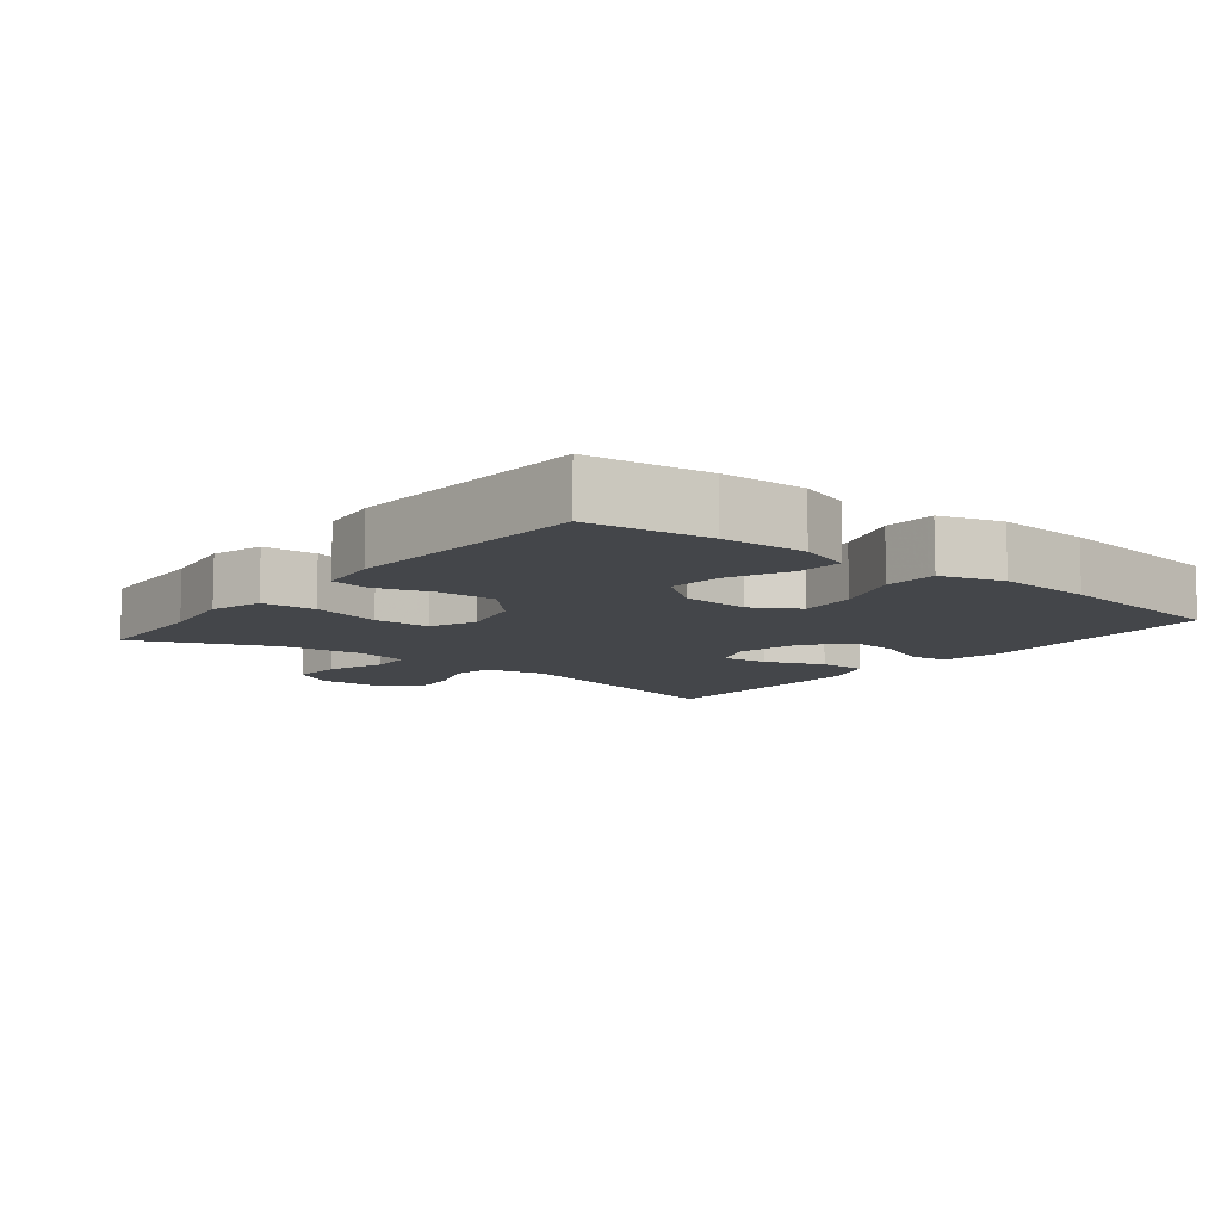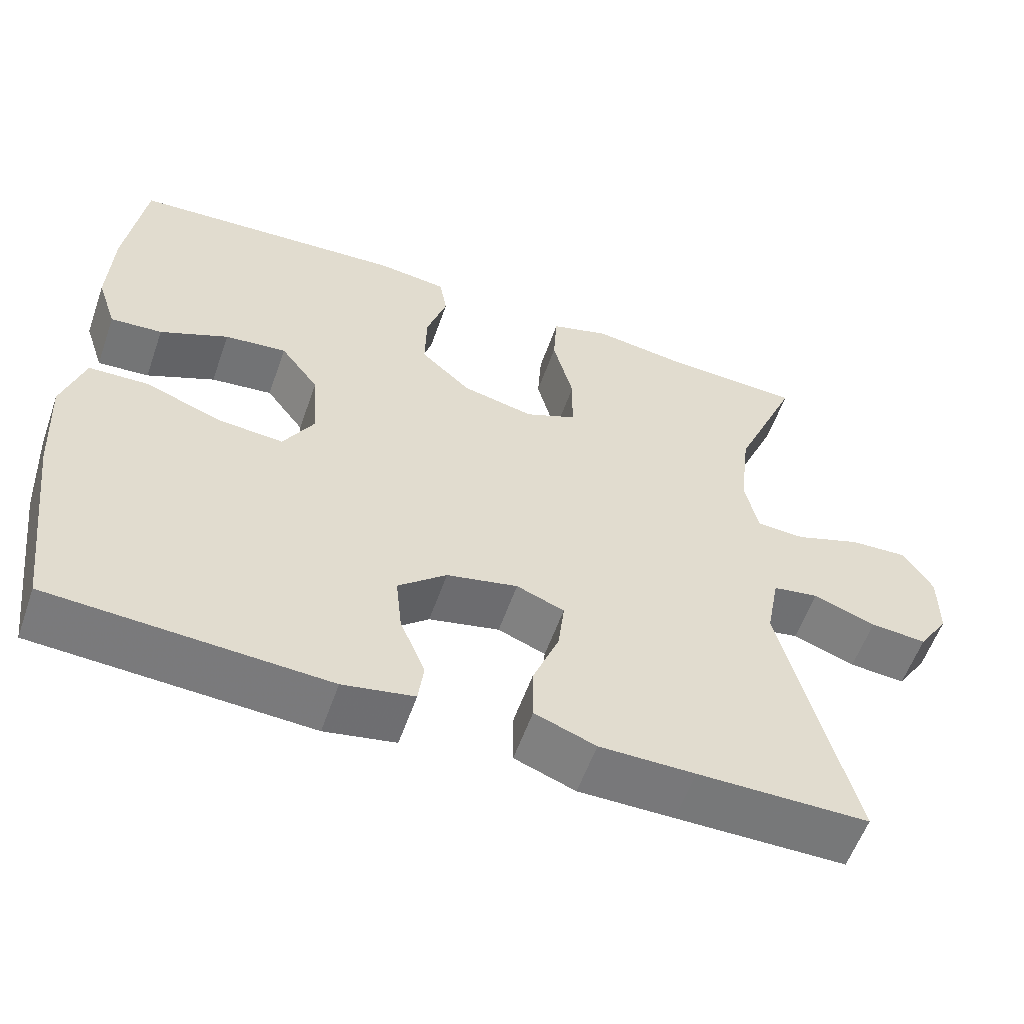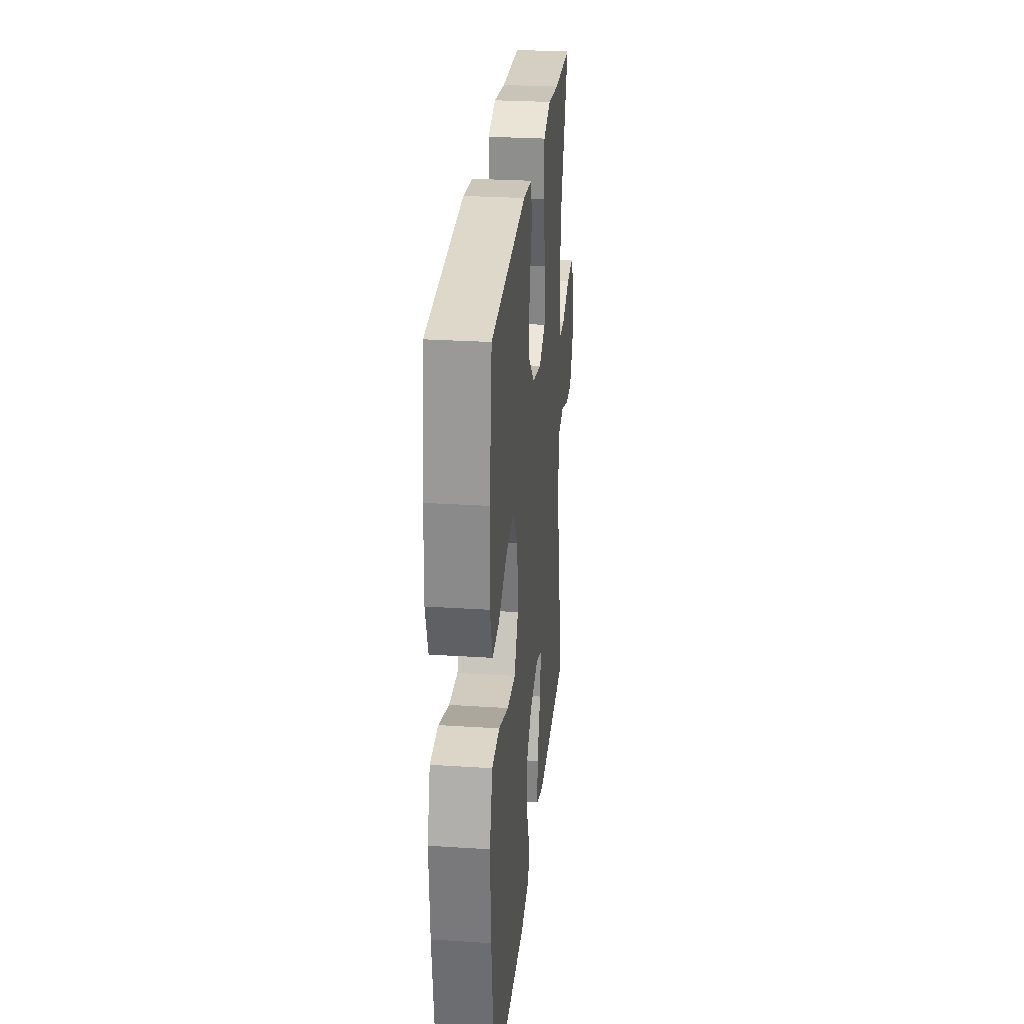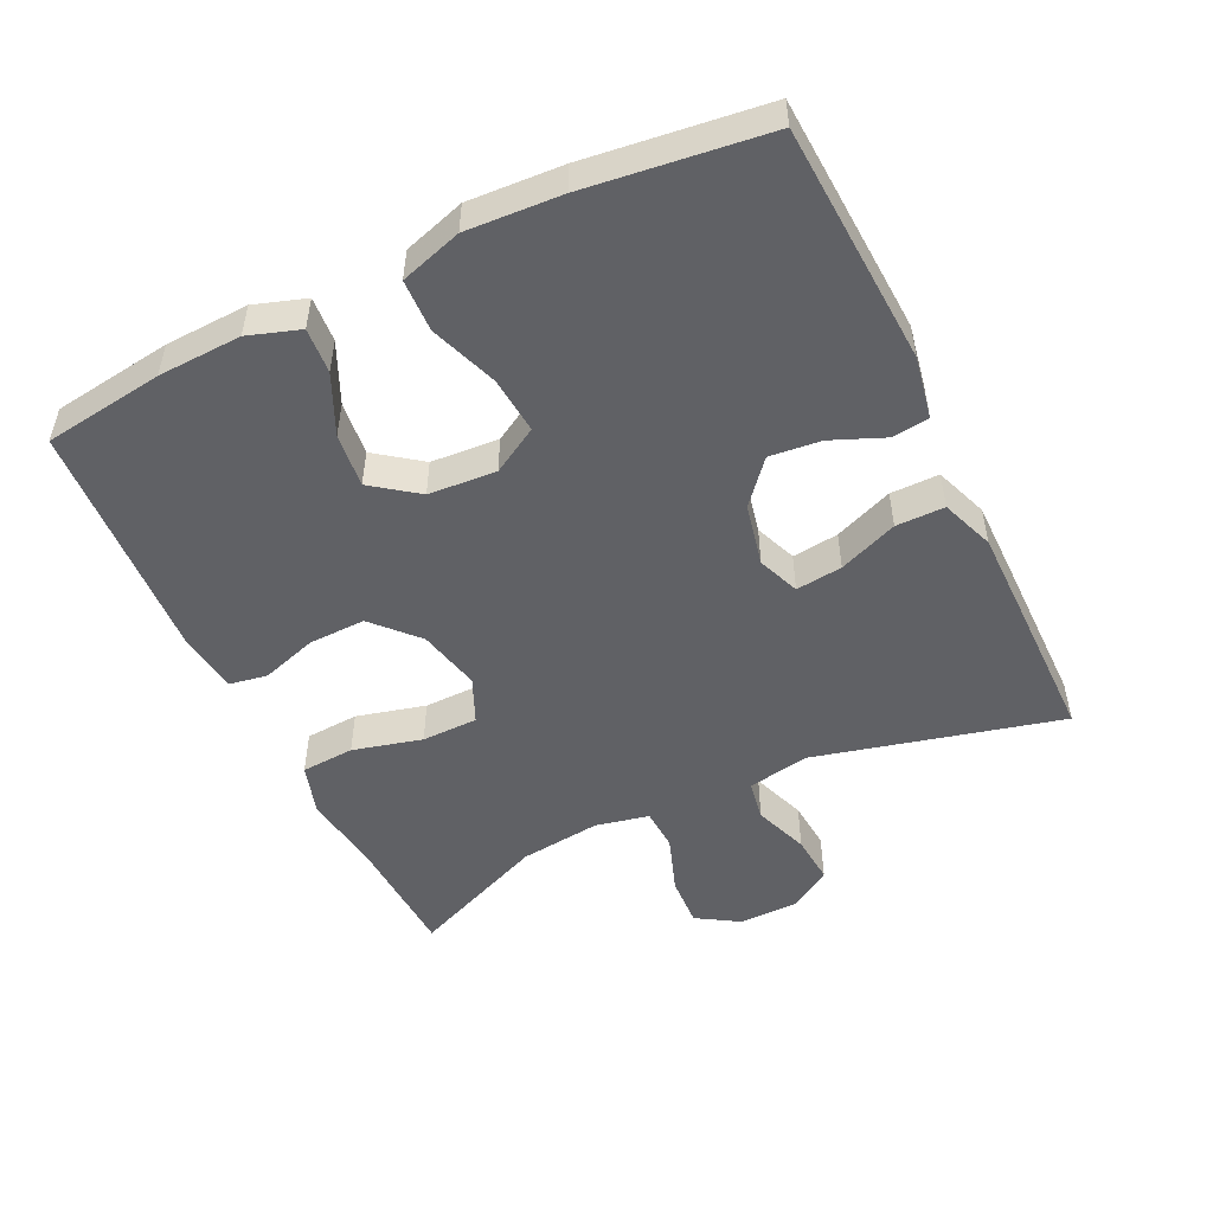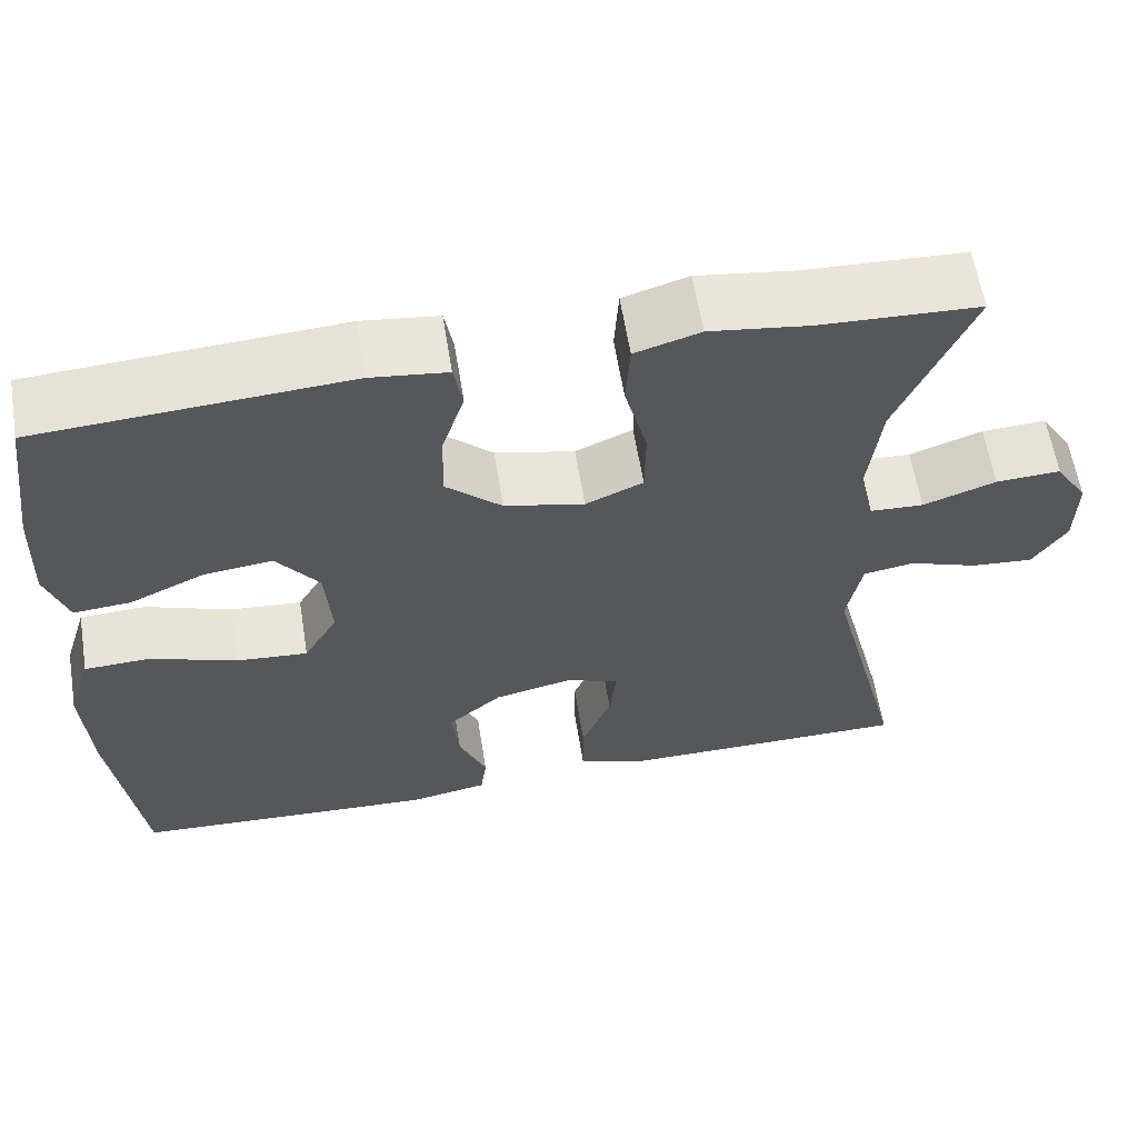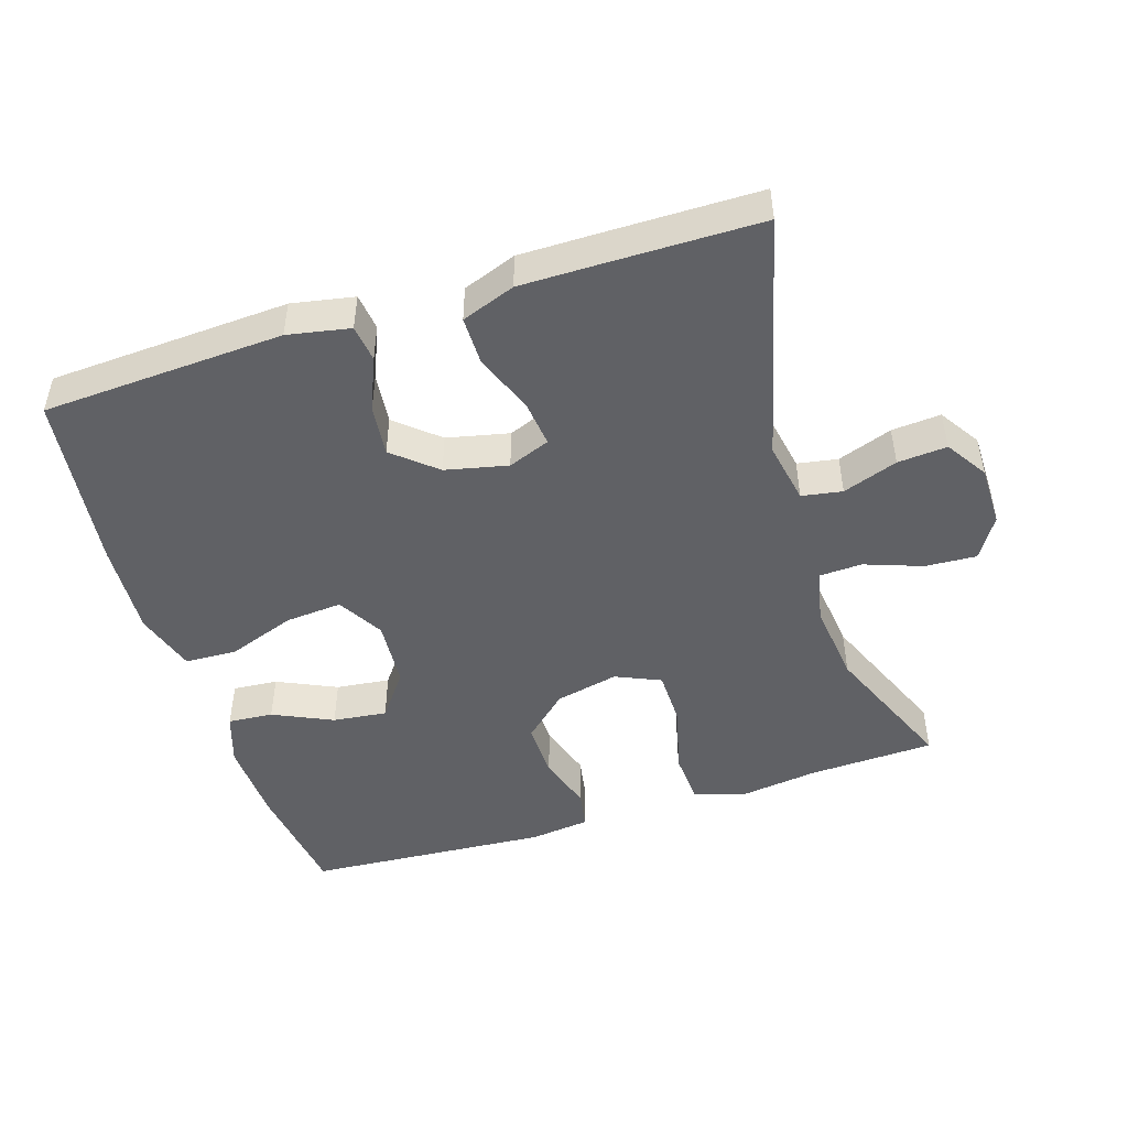
<metadata>
{"format":"obj","ext":"obj","renderer":"f3d","projection":"perspective","resolution":1024,"background":"white","views":[{"elev":-9.5,"azim":51.7,"up":"+Y"},{"elev":-57.5,"azim":160.7,"up":"+Z"},{"elev":28.0,"azim":95.6,"up":"+Z"},{"elev":-50.4,"azim":115.7,"up":"+Y"},{"elev":61.0,"azim":170.8,"up":"+Z"},{"elev":-47.7,"azim":-162.5,"up":"+Y"}]}
</metadata>
<code>
v 0.5 0.07 -0.5
v 0.148 0.07 -0.519
v 0.057 0.07 -0.502
v 0.05 0.07 -0.448
v 0.082 0.07 -0.371
v 0.09 0.07 -0.296
v 0.028 0.07 -0.243
v -0.063 0.07 -0.223
v -0.124 0.07 -0.247
v -0.116 0.07 -0.315
v -0.082 0.07 -0.401
v -0.082 0.07 -0.472
v -0.16 0.07 -0.501
v -0.282 0.07 -0.501
v -0.5 0.07 -0.5
v -0.41 0.07 -0.141
v -0.427 0.07 -0.051
v -0.486 0.07 -0.041
v -0.566 0.07 -0.07
v -0.638 0.07 -0.076
v -0.677 0.07 -0.016
v -0.678 0.07 0.073
v -0.64 0.07 0.134
v -0.565 0.07 0.13
v -0.481 0.07 0.1
v -0.419 0.07 0.103
v -0.402 0.07 0.181
v -0.416 0.07 0.3
v -0.5 0.07 0.5
v -0.316 0.07 0.508
v -0.202 0.07 0.524
v -0.127 0.07 0.501
v -0.122 0.07 0.423
v -0.148 0.07 0.322
v -0.147 0.07 0.24
v -0.081 0.07 0.211
v 0.011 0.07 0.232
v 0.075 0.07 0.291
v 0.073 0.07 0.374
v 0.047 0.07 0.456
v 0.057 0.07 0.512
v 0.145 0.07 0.523
v 0.5 0.07 0.5
v 0.524 0.07 0.325
v 0.529 0.07 0.203
v 0.504 0.07 0.128
v 0.438 0.07 0.133
v 0.351 0.07 0.173
v 0.272 0.07 0.182
v 0.223 0.07 0.116
v 0.216 0.07 0.017
v 0.255 0.07 -0.05
v 0.338 0.07 -0.043
v 0.437 0.07 -0.007
v 0.513 0.07 -0.01
v 0.541 0.07 -0.1
v 0.533 0.07 -0.238
v 0.5 0 -0.5
v 0.148 0 -0.519
v 0.057 0 -0.502
v 0.05 0 -0.448
v 0.082 0 -0.371
v 0.09 0 -0.296
v 0.028 0 -0.243
v -0.063 0 -0.223
v -0.124 0 -0.247
v -0.116 0 -0.315
v -0.082 0 -0.401
v -0.082 0 -0.472
v -0.16 0 -0.501
v -0.282 0 -0.501
v -0.5 0 -0.5
v -0.41 0 -0.141
v -0.427 0 -0.051
v -0.486 0 -0.041
v -0.566 0 -0.07
v -0.638 0 -0.076
v -0.677 0 -0.016
v -0.678 0 0.073
v -0.64 0 0.134
v -0.565 0 0.13
v -0.481 0 0.1
v -0.419 0 0.103
v -0.402 0 0.181
v -0.416 0 0.3
v -0.5 0 0.5
v -0.316 0 0.508
v -0.202 0 0.524
v -0.127 0 0.501
v -0.122 0 0.423
v -0.148 0 0.322
v -0.147 0 0.24
v -0.081 0 0.211
v 0.011 0 0.232
v 0.075 0 0.291
v 0.073 0 0.374
v 0.047 0 0.456
v 0.057 0 0.512
v 0.145 0 0.523
v 0.5 0 0.5
v 0.524 0 0.325
v 0.529 0 0.203
v 0.504 0 0.128
v 0.438 0 0.133
v 0.351 0 0.173
v 0.272 0 0.182
v 0.223 0 0.116
v 0.216 0 0.017
v 0.255 0 -0.05
v 0.338 0 -0.043
v 0.437 0 -0.007
v 0.513 0 -0.01
v 0.541 0 -0.1
v 0.533 0 -0.238
f 3 4 5
f 2 3 5
f 1 2 5
f 57 1 5
f 56 57 5
f 55 56 5
f 54 55 5
f 53 54 5
f 52 53 5 6
f 51 52 6 7
f 50 51 7 8
f 49 50 8 9
f 46 47 48
f 45 46 48
f 44 45 48
f 43 44 48
f 42 43 48
f 41 42 48
f 40 41 48
f 39 40 48
f 38 39 48 49
f 37 38 49 9
f 32 33 34
f 31 32 34
f 30 31 34
f 30 34 35
f 29 30 35
f 28 29 35
f 27 28 35 36
f 23 24 25
f 22 23 25
f 21 22 25
f 20 21 25
f 19 20 25
f 18 19 25
f 17 18 25 26
f 26 27 36
f 17 26 36
f 16 17 36
f 14 15 16
f 13 14 16
f 12 13 16
f 11 12 16
f 10 11 16
f 16 36 37 9
f 9 10 16
f 62 61 60
f 62 60 59
f 62 59 58
f 62 58 114
f 62 114 113
f 62 113 112
f 62 112 111
f 62 111 110
f 63 62 110 109
f 64 63 109 108
f 65 64 108 107
f 66 65 107 106
f 105 104 103
f 105 103 102
f 105 102 101
f 105 101 100
f 105 100 99
f 105 99 98
f 105 98 97
f 105 97 96
f 106 105 96 95
f 66 106 95 94
f 91 90 89
f 91 89 88
f 91 88 87
f 92 91 87
f 92 87 86
f 92 86 85
f 93 92 85 84
f 82 81 80
f 82 80 79
f 82 79 78
f 82 78 77
f 82 77 76
f 82 76 75
f 83 82 75 74
f 93 84 83
f 93 83 74
f 93 74 73
f 73 72 71
f 73 71 70
f 73 70 69
f 73 69 68
f 73 68 67
f 66 94 93 73
f 73 67 66
f 1 58 59 2
f 2 59 60 3
f 3 60 61 4
f 4 61 62 5
f 5 62 63 6
f 6 63 64 7
f 7 64 65 8
f 8 65 66 9
f 9 66 67 10
f 10 67 68 11
f 11 68 69 12
f 12 69 70 13
f 13 70 71 14
f 14 71 72 15
f 15 72 73 16
f 16 73 74 17
f 17 74 75 18
f 18 75 76 19
f 19 76 77 20
f 20 77 78 21
f 21 78 79 22
f 22 79 80 23
f 23 80 81 24
f 24 81 82 25
f 25 82 83 26
f 26 83 84 27
f 27 84 85 28
f 28 85 86 29
f 29 86 87 30
f 30 87 88 31
f 31 88 89 32
f 32 89 90 33
f 33 90 91 34
f 34 91 92 35
f 35 92 93 36
f 36 93 94 37
f 37 94 95 38
f 38 95 96 39
f 39 96 97 40
f 40 97 98 41
f 41 98 99 42
f 42 99 100 43
f 43 100 101 44
f 44 101 102 45
f 45 102 103 46
f 46 103 104 47
f 47 104 105 48
f 48 105 106 49
f 49 106 107 50
f 50 107 108 51
f 51 108 109 52
f 52 109 110 53
f 53 110 111 54
f 54 111 112 55
f 55 112 113 56
f 56 113 114 57
f 57 114 58 1

</code>
